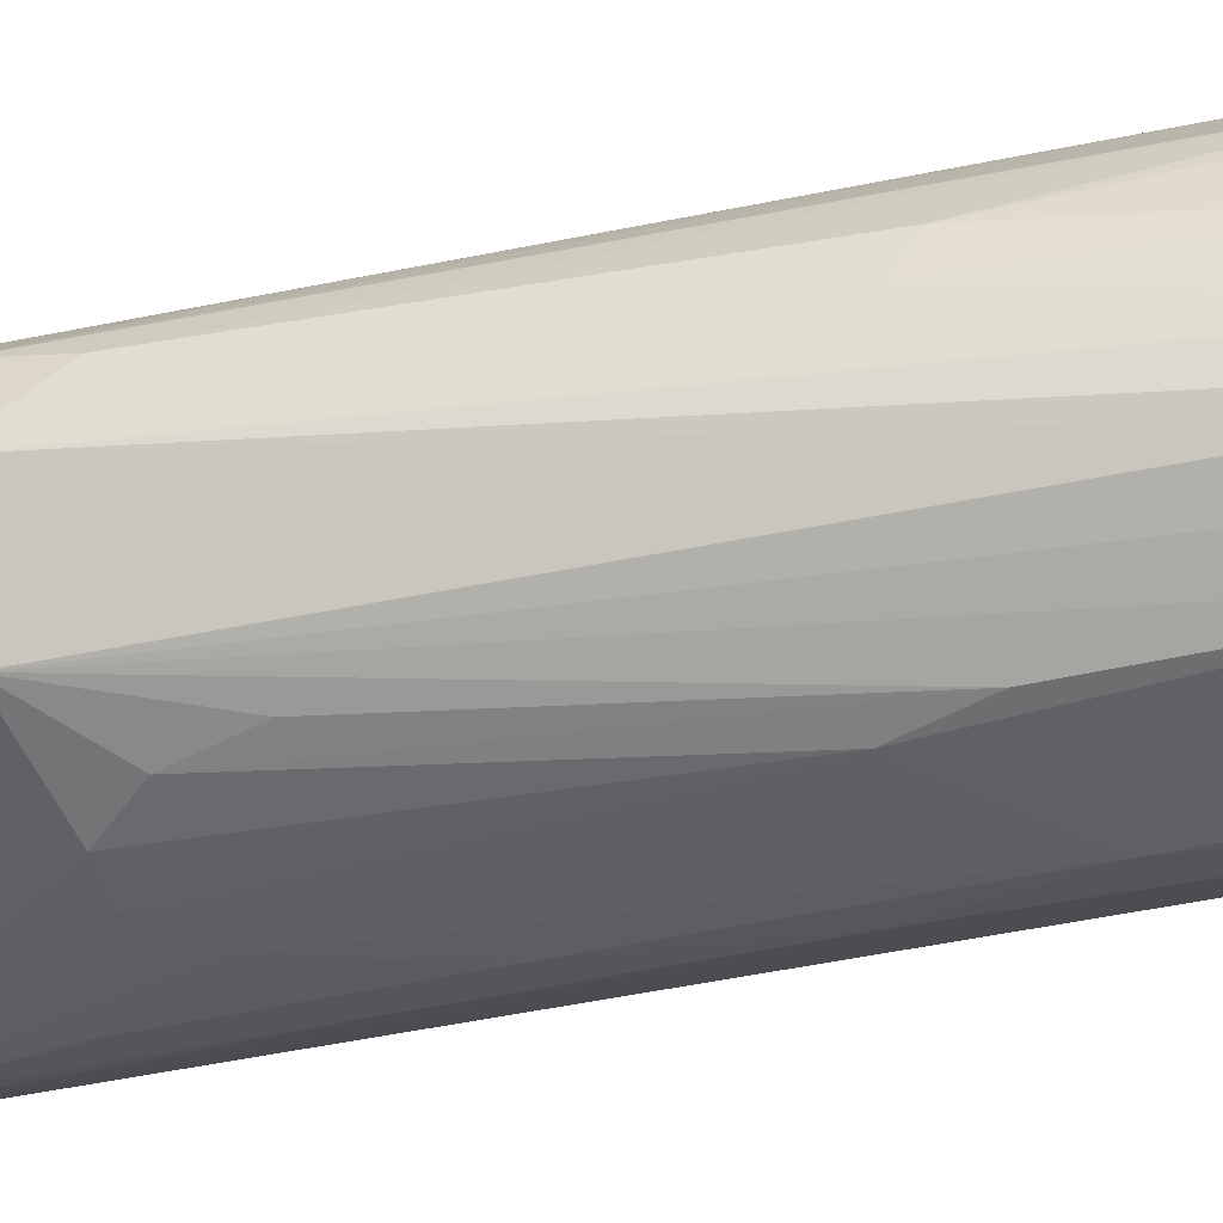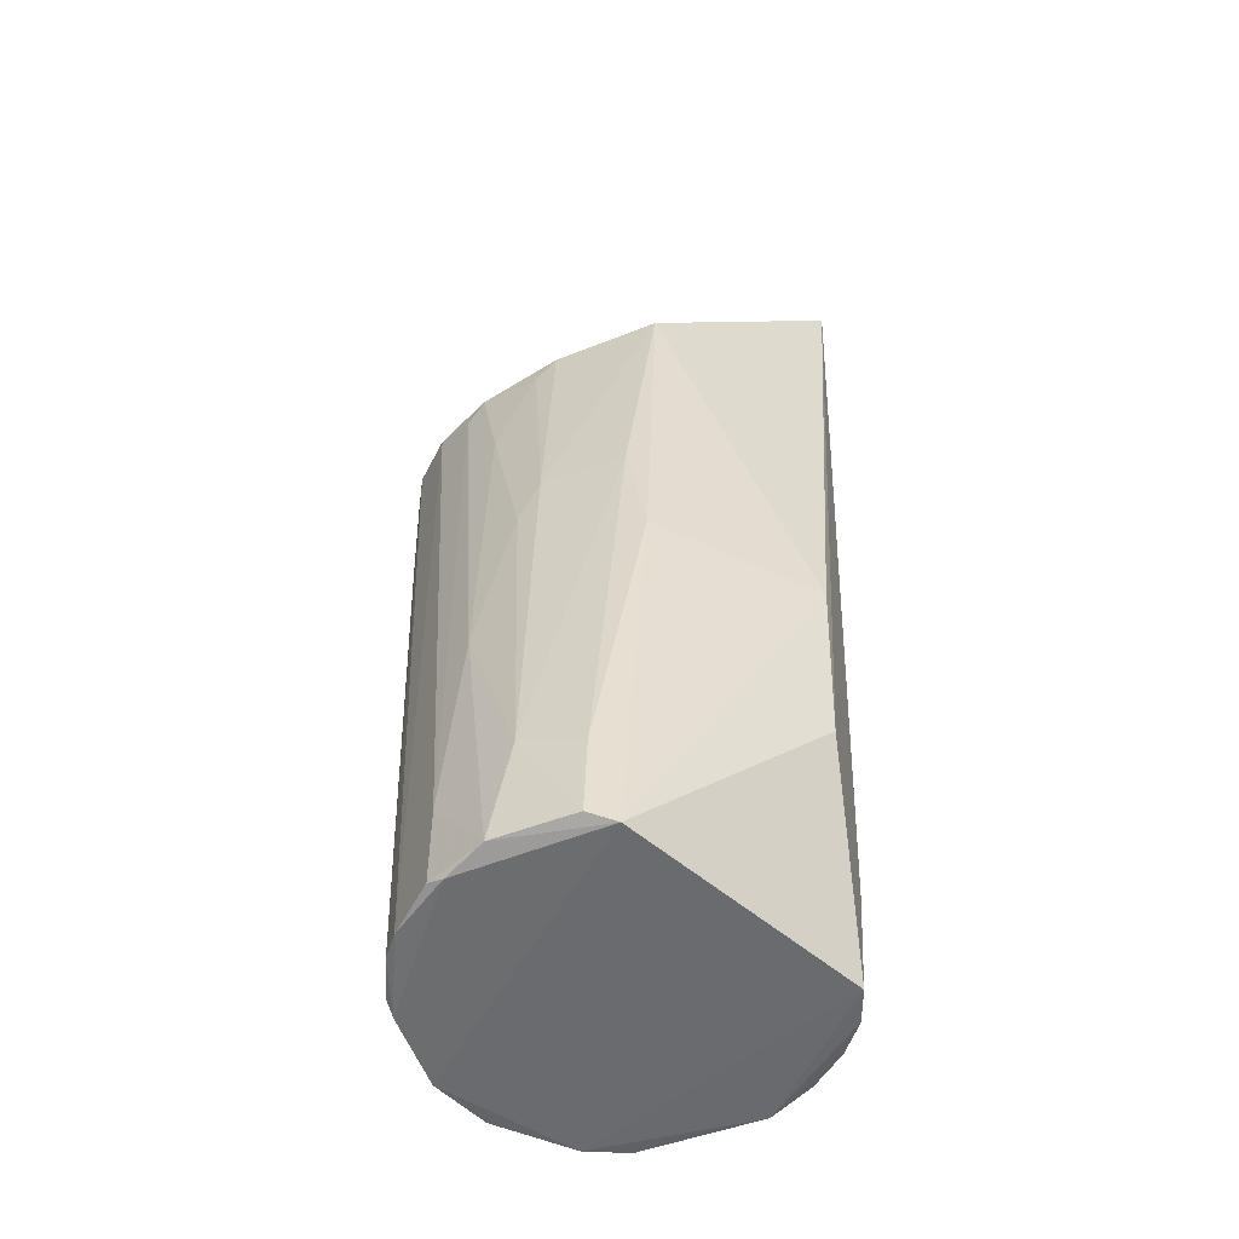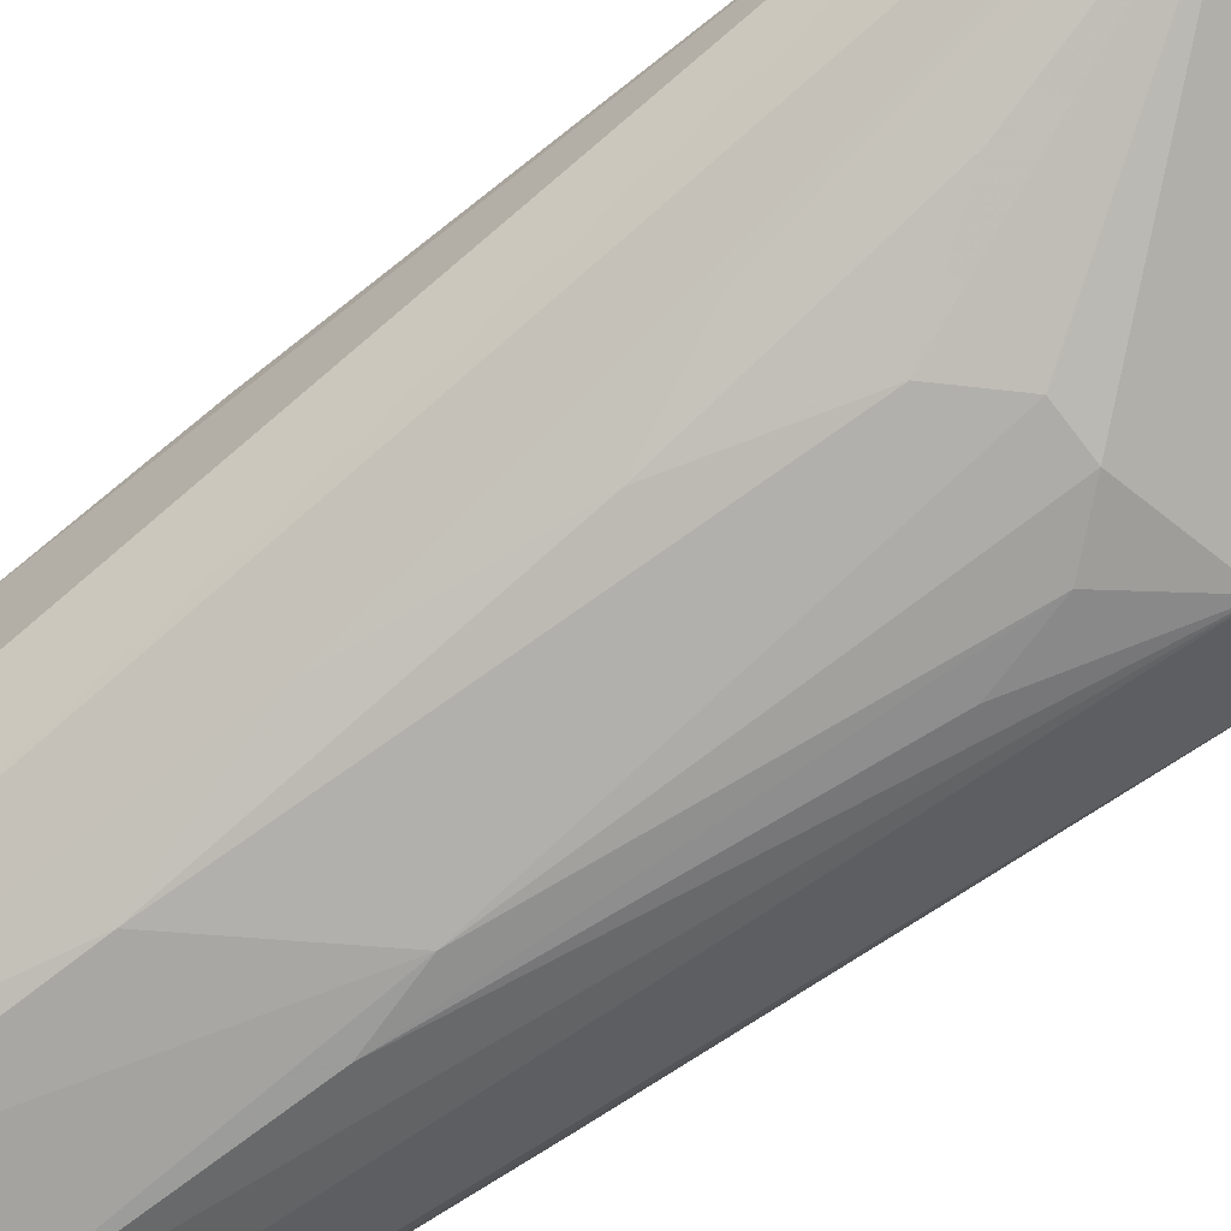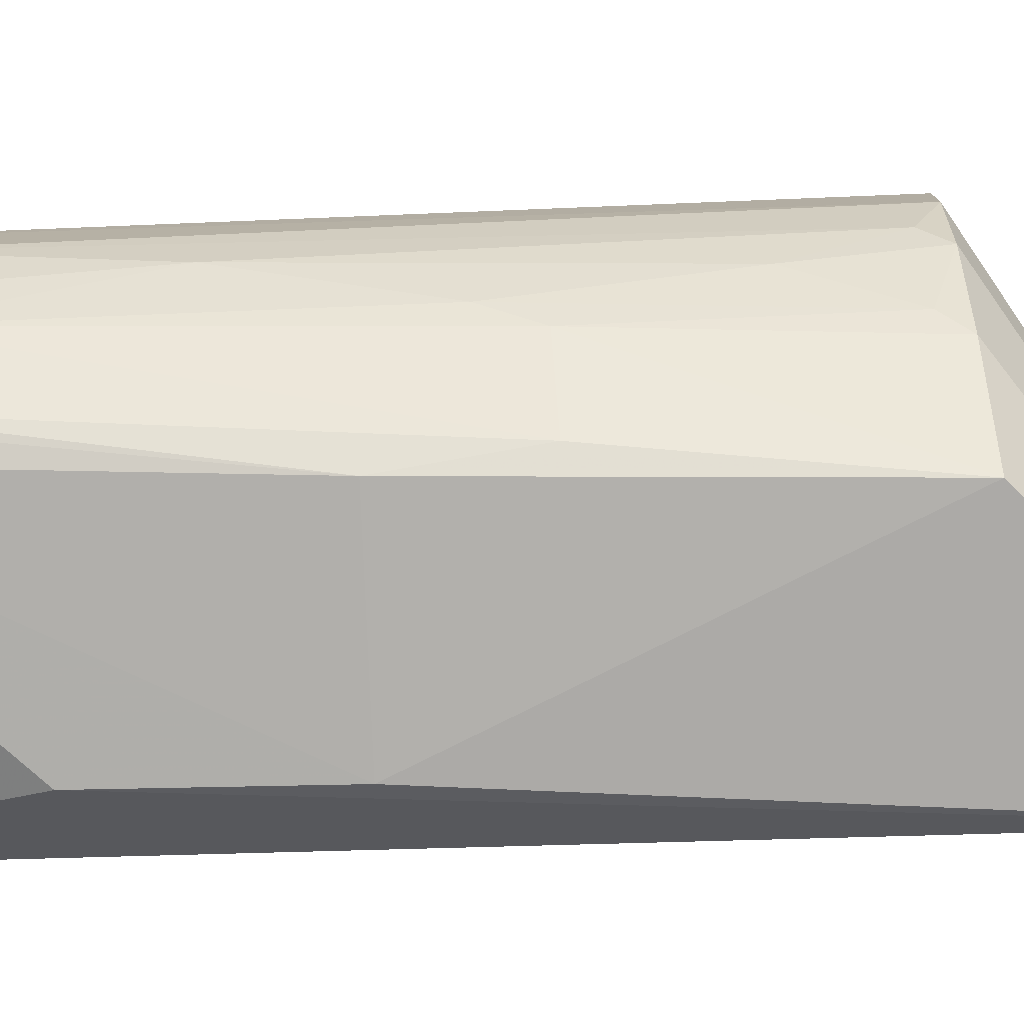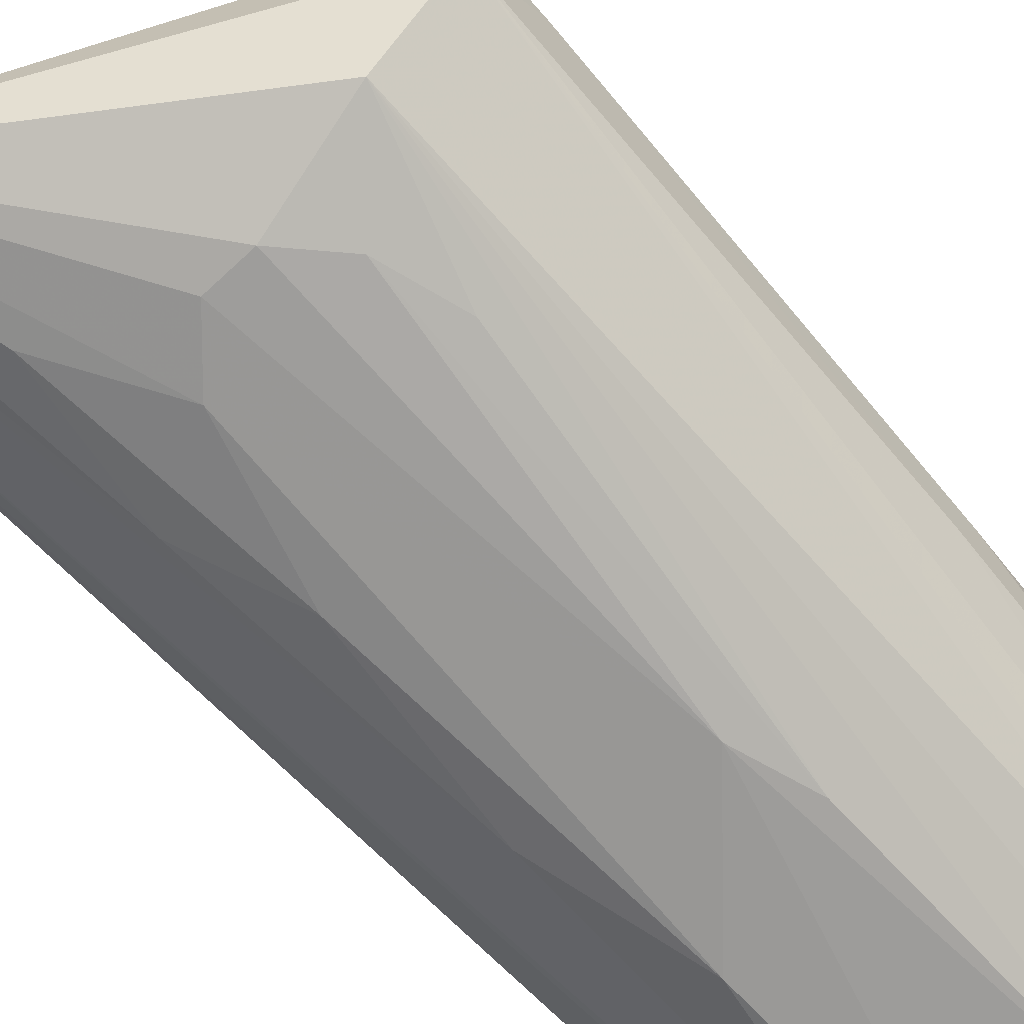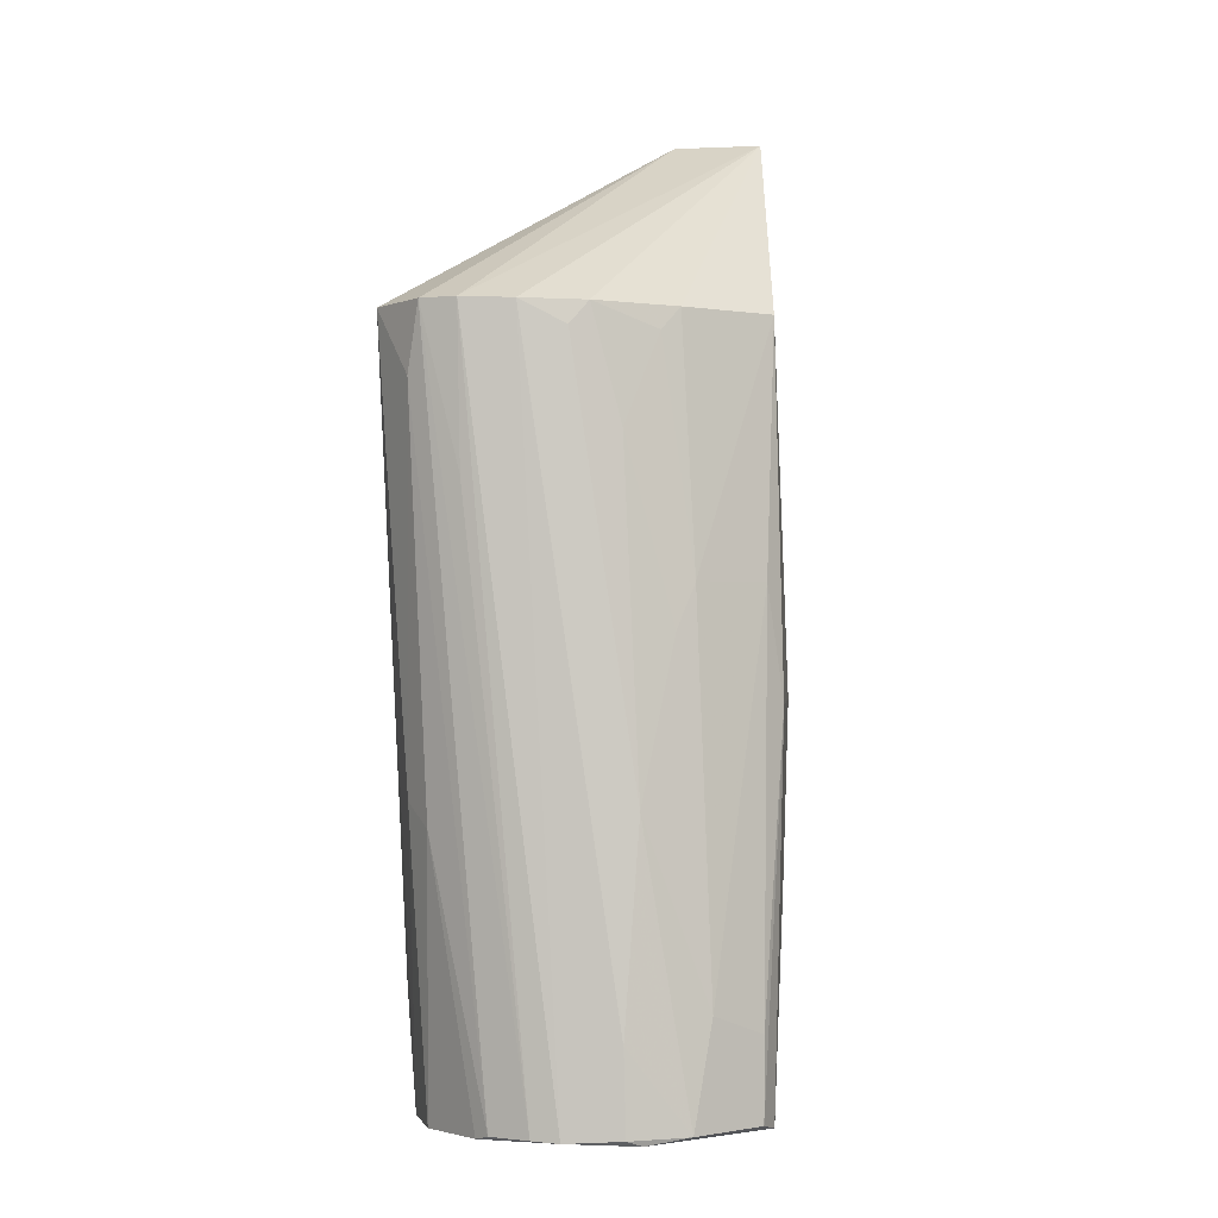
<metadata>
{"format":"obj","ext":"obj","renderer":"f3d","projection":"perspective","resolution":1024,"background":"white","views":[{"elev":-49.8,"azim":103.7,"up":"+Y"},{"elev":-52.4,"azim":-158.4,"up":"+Z"},{"elev":-73.4,"azim":-52.6,"up":"+Y"},{"elev":53.1,"azim":-92.9,"up":"+Y"},{"elev":-70.0,"azim":42.8,"up":"+Y"},{"elev":-0.9,"azim":144.4,"up":"+Z"}]}
</metadata>
<code>
v -0.02042 -0.01213 0.1236
v 0.02767 -0.007029 0.0977
v 0.001418 0.01781 0.09713
v -0.009091 0.02192 0.001544
v -0.008328 -0.02227 0.001138
v 0.01705 0.01592 0.001956
v -0.02891 -0.0046 0.1237
v 0.009996 -0.01943 0.08862
v 0.02527 0.007039 0.09757
v 0.004161 0.02363 0.002449
v 0.02208 -0.004428 0.0008484
v -0.01231 0.01813 0.09726
v -0.01824 -0.017 0.002378
v 0.01822 -0.01669 0.09743
v -0.00622 -0.01923 0.0884
v 0.01259 0.01529 0.09725
v 0.02775 0.002627 0.09765
v 0.009372 0.02124 0.001631
v 0.01182 -0.01951 0.0007258
v -0.0268 0.00346 0.05092
v -0.006273 0.0235 0.01293
v -0.0138 -0.01914 0.04784
v -0.02464 -0.009564 0.1238
v -0.02328 -0.007849 0.001462
v 0.004829 -0.01952 0.09432
v 0.02024 0.01162 0.09728
v 0.004223 0.02052 0.05942
v 0.02506 0.0003385 0.03651
v 0.0193 0.0131 0.002076
v 0.02186 0.005725 0.001333
v 0.00924 0.0204 0.03904
v 0.01904 -0.0143 0.01613
v 0.006943 -0.02213 0.03625
v -0.01171 0.02061 0.05077
v -0.006005 0.02375 0.002471
v -0.01386 -0.02032 0.002113
v -0.01129 -0.01914 0.07106
v -0.0277 -0.006485 0.1237
v -0.0226 -0.011 0.1235
v -0.02152 -0.01228 0.001506
v -0.02605 0.003315 0.02766
v -0.0006743 -0.01936 0.09428
v 0.0116 0.02046 0.01295
v 0.004209 0.01763 0.09424
v 0.001439 0.02373 0.01581
v 0.001471 0.02065 0.0652
v 0.02784 0.0003444 0.08894
v 0.02482 -0.004472 0.03946
v 0.02484 0.00706 0.07716
v 0.02167 0.00807 0.001988
v 0.01509 0.01457 0.09432
v 0.00948 0.01741 0.08265
v 0.01929 -0.01181 0.0008519
v 0.0166 -0.01673 0.00736
v 0.006936 -0.02212 0.001028
v 0.01251 -0.0192 0.07995
v 0.004274 -0.02235 0.04497
v -0.009203 0.02056 0.0653
v -0.008563 -0.02208 0.03041
v -0.01867 -0.0166 0.01884
v -0.01425 -0.01621 0.1001
v -0.01665 -0.01616 0.08273
v -0.02363 -0.009689 0.01602
v 0.01145 0.02072 0.002369
f 9 7 1
f 12 7 3
f 14 2 1
f 16 3 7
f 17 9 1
f 17 1 2
f 18 4 10
f 18 11 4
f 19 4 11
f 20 7 12
f 23 1 7
f 24 19 5
f 24 4 19
f 25 14 1
f 25 8 14
f 26 16 7
f 26 7 9
f 26 9 6
f 29 6 9
f 30 18 6
f 30 11 18
f 30 6 29
f 30 28 11
f 34 20 12
f 34 4 20
f 35 10 4
f 35 34 21
f 35 4 34
f 38 23 7
f 39 1 23
f 40 24 5
f 40 36 13
f 40 5 36
f 41 20 4
f 41 4 24
f 41 7 20
f 42 25 1
f 42 1 15
f 43 26 6
f 43 10 31
f 44 3 16
f 45 35 21
f 45 10 35
f 45 31 10
f 45 27 31
f 46 12 3
f 46 44 27
f 46 3 44
f 46 27 45
f 47 17 2
f 48 11 28
f 48 47 2
f 48 28 47
f 49 29 9
f 49 9 17
f 49 17 29
f 50 30 29
f 50 29 17
f 50 28 30
f 50 47 28
f 50 17 47
f 51 16 26
f 51 43 31
f 51 26 43
f 52 31 27
f 52 51 31
f 52 16 51
f 52 44 16
f 52 27 44
f 53 19 11
f 53 11 48
f 53 48 2
f 53 2 32
f 54 32 2
f 54 2 14
f 54 14 19
f 54 53 32
f 54 19 53
f 55 19 14
f 55 14 33
f 55 5 19
f 56 33 14
f 56 14 8
f 56 8 33
f 57 33 8
f 57 8 25
f 57 25 42
f 57 42 15
f 57 55 33
f 57 5 55
f 58 34 12
f 58 21 34
f 58 45 21
f 58 46 45
f 58 12 46
f 59 36 5
f 59 22 36
f 59 37 22
f 59 15 37
f 59 57 15
f 59 5 57
f 60 13 36
f 60 38 13
f 60 23 38
f 60 39 23
f 60 36 22
f 60 22 39
f 61 37 15
f 61 15 1
f 62 22 37
f 62 39 22
f 62 1 39
f 62 61 1
f 62 37 61
f 63 24 40
f 63 41 24
f 63 7 41
f 63 38 7
f 63 40 13
f 63 13 38
f 64 43 6
f 64 6 18
f 64 18 10
f 64 10 43

</code>
